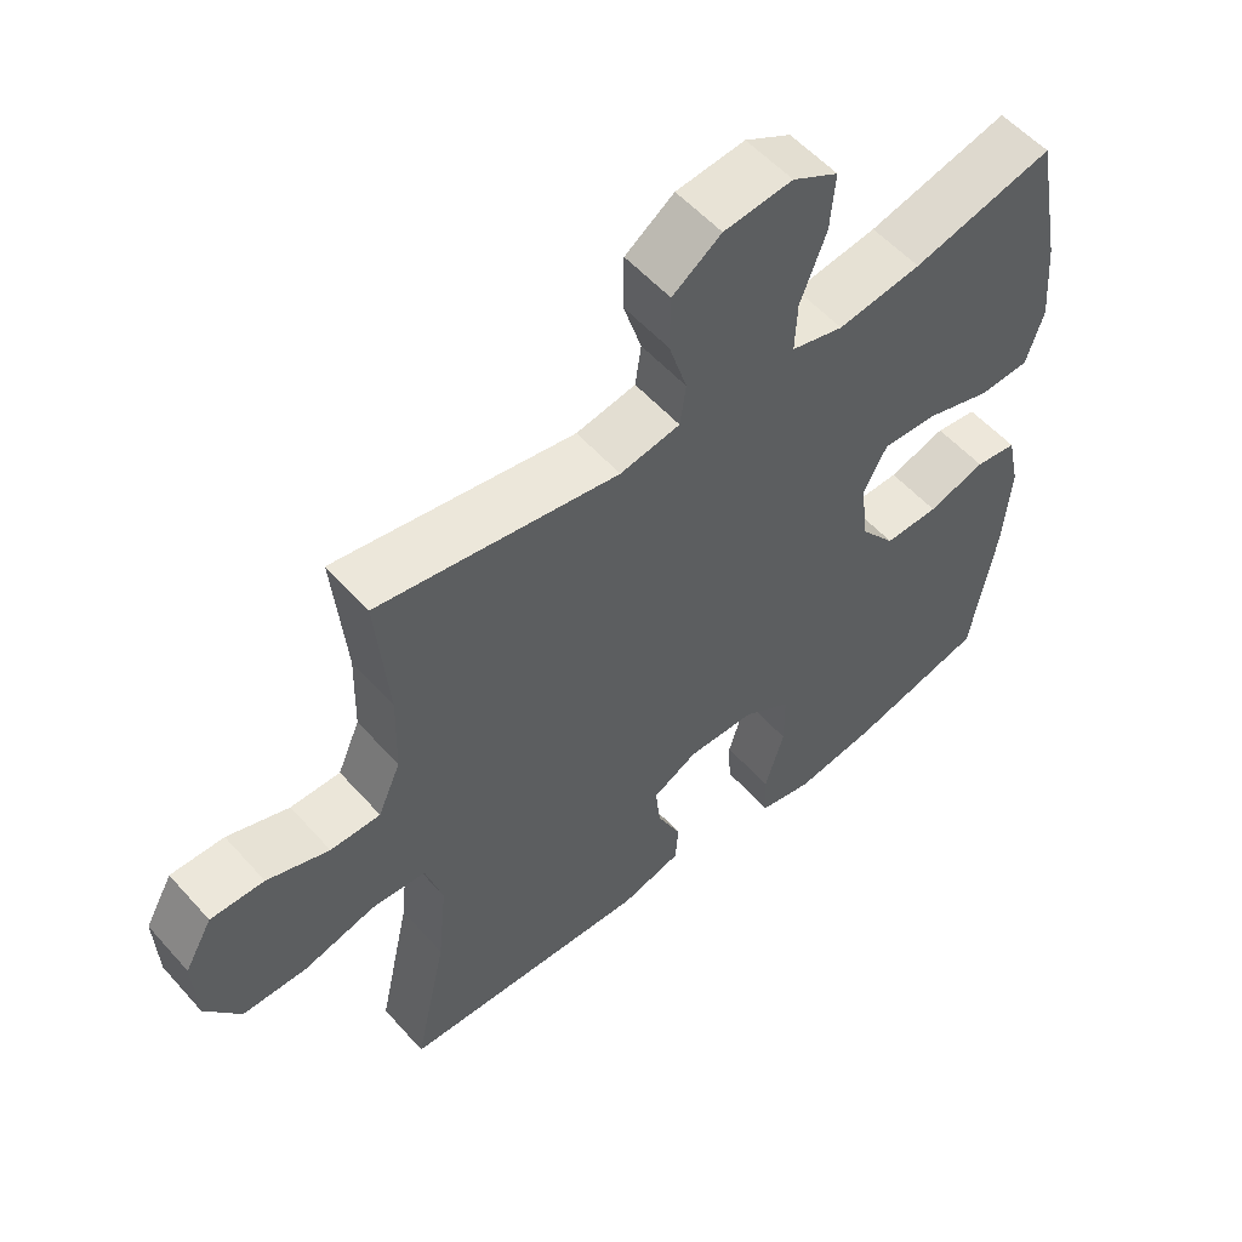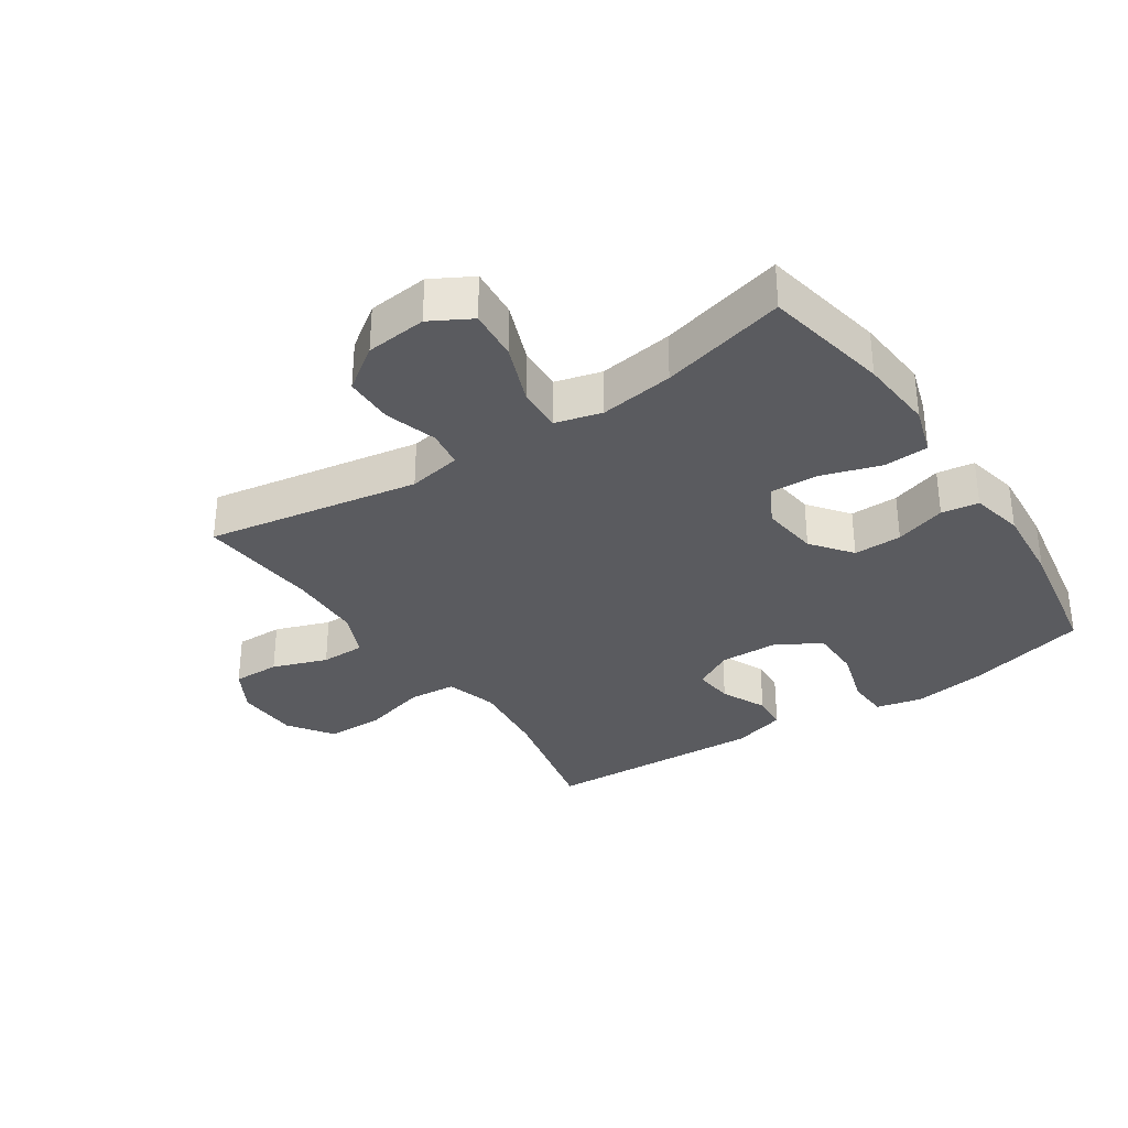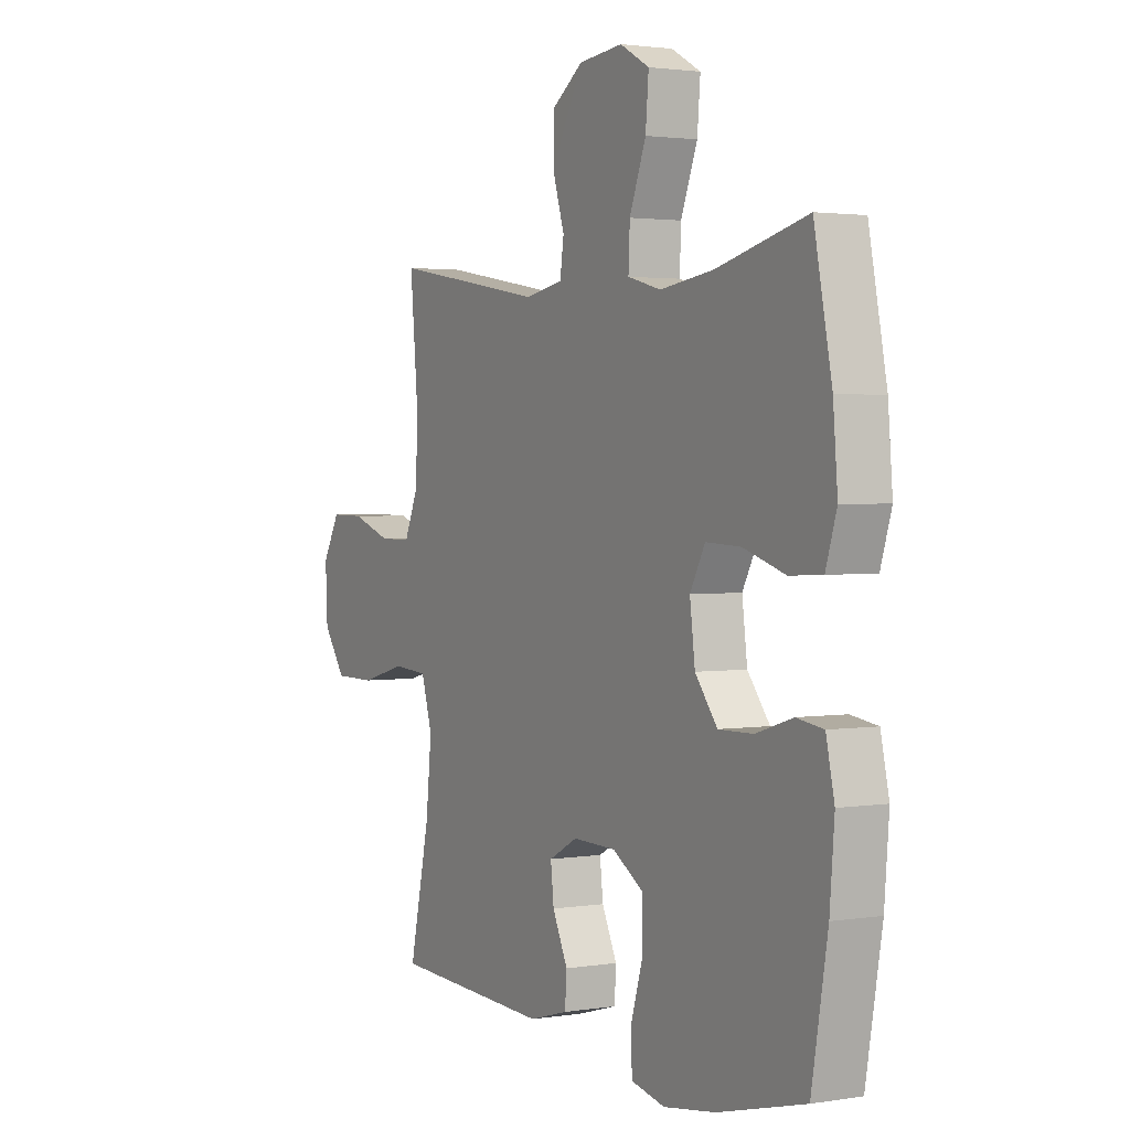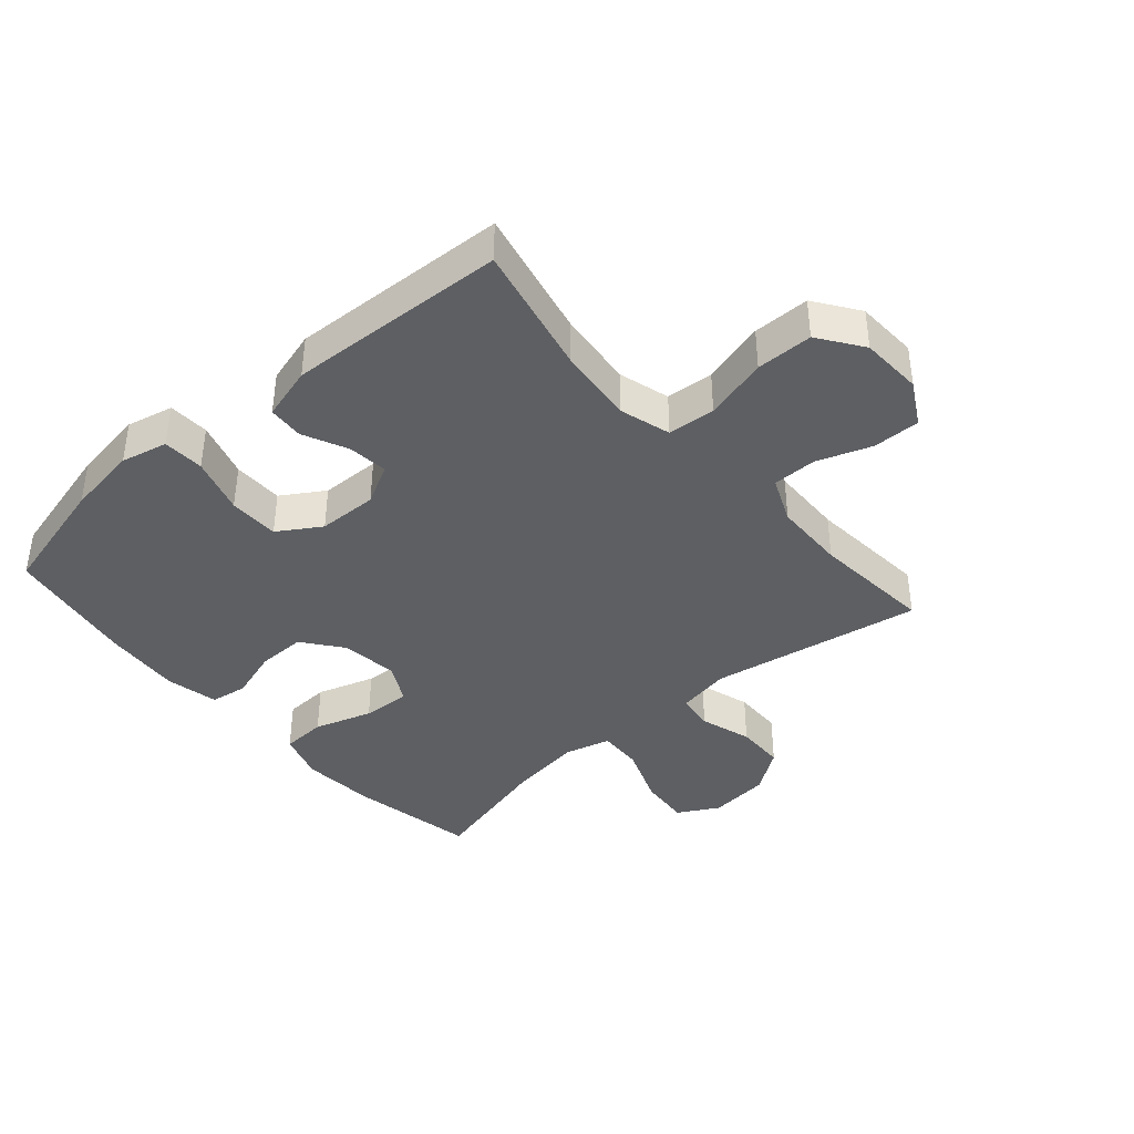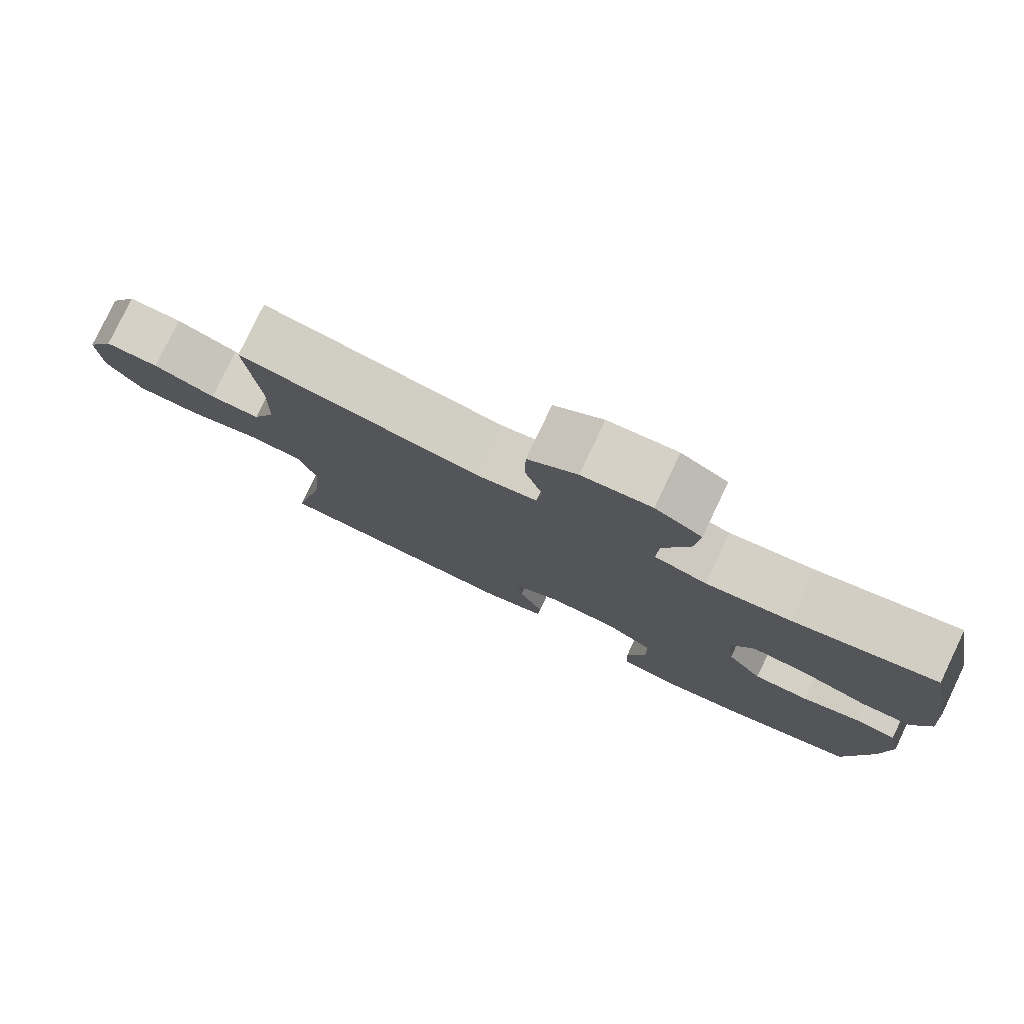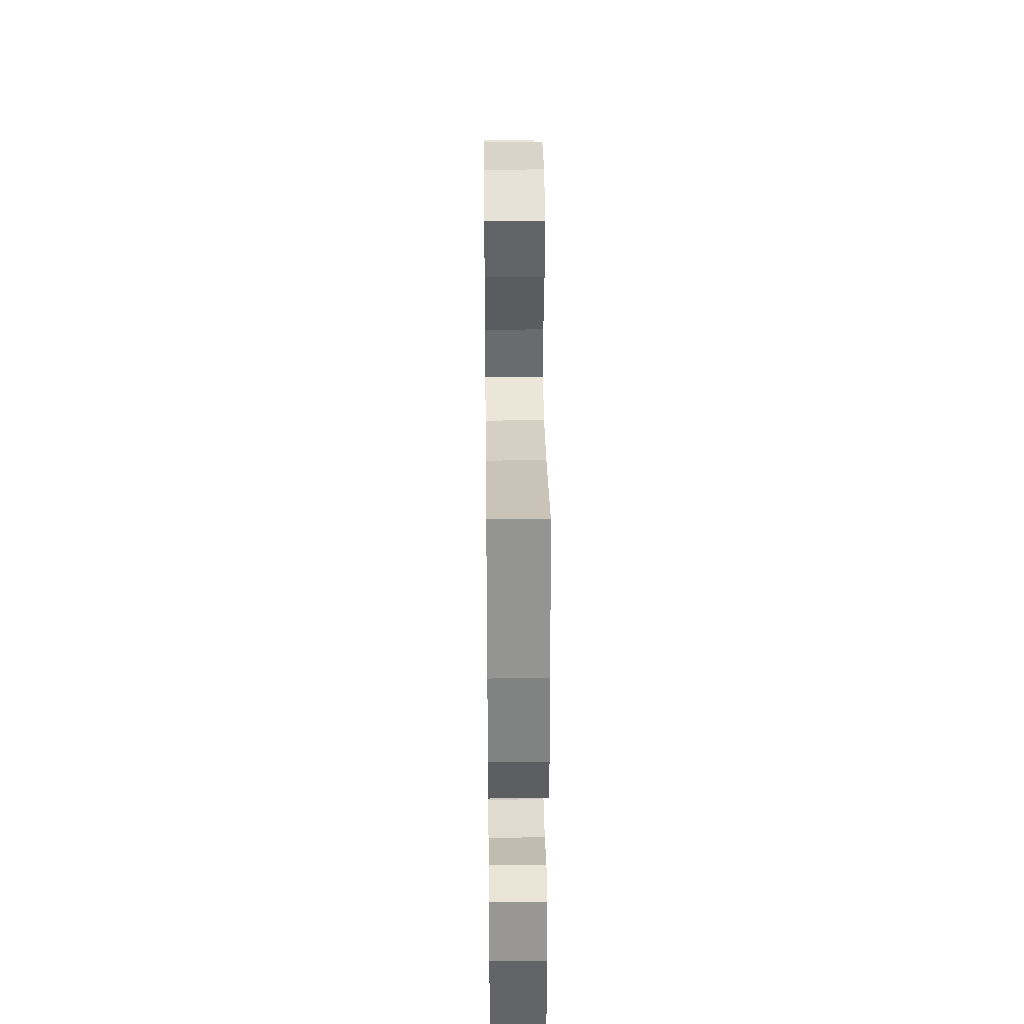
<metadata>
{"format":"obj","ext":"obj","renderer":"f3d","projection":"perspective","resolution":1024,"background":"white","views":[{"elev":55.1,"azim":-40.8,"up":"+Z"},{"elev":-33.2,"azim":33.7,"up":"+Y"},{"elev":2.1,"azim":60.3,"up":"+Z"},{"elev":-40.2,"azim":-139.0,"up":"+Y"},{"elev":79.0,"azim":25.5,"up":"+Z"},{"elev":34.2,"azim":89.3,"up":"+Z"}]}
</metadata>
<code>
o path8040
v -0.4518 0.0375 0.2783
v -0.4547 0.0375 0.161
v -0.4871 0.0375 0.08627
v -0.5587 0.0375 0.08622
v -0.6478 0.0375 0.1177
v -0.7246 0.0375 0.1188
v -0.7641 0.0375 0.04809
v -0.7596 0.0375 -0.05363
v -0.7088 0.0375 -0.1252
v -0.6164 0.0375 -0.1259
v -0.5128 0.0375 -0.09794
v -0.4354 0.0375 -0.104
v -0.4108 0.0375 -0.1874
v -0.4236 0.0375 -0.3143
v -0.4695 0.0375 -0.5259
v -0.1119 0.0375 -0.5435
v -0.02498 0.0375 -0.5188
v -0.02118 0.0375 -0.4609
v -0.05551 0.0375 -0.3876
v -0.06258 0.0375 -0.3231
v 0.002014 0.0375 -0.2884
v 0.09896 0.0375 -0.2908
v 0.168 0.0375 -0.3343
v 0.1688 0.0375 -0.4165
v 0.141 0.0375 -0.5087
v 0.1442 0.0375 -0.5761
v 0.22 0.0375 -0.5935
v 0.3368 0.0375 -0.5761
v 0.5324 0.0375 -0.5259
v 0.5686 0.0375 -0.3136
v 0.579 0.0375 -0.1857
v 0.5602 0.0375 -0.1003
v 0.5 0.0375 -0.09128
v 0.4174 0.0375 -0.1174
v 0.3392 0.0375 -0.1183
v 0.2892 0.0375 -0.05357
v 0.2775 0.0375 0.03917
v 0.3113 0.0375 0.1025
v 0.3902 0.0375 0.09879
v 0.4846 0.0375 0.06858
v 0.5576 0.0375 0.07214
v 0.5823 0.0375 0.1511
v 0.5723 0.0375 0.2726
v 0.5324 0.0375 0.4758
v 0.3291 0.0375 0.4245
v 0.2089 0.0375 0.4076
v 0.1337 0.0375 0.4277
v 0.137 0.0375 0.5003
v 0.1742 0.0375 0.5975
v 0.1813 0.0375 0.6802
v 0.1151 0.0375 0.717
v 0.01611 0.0375 0.707
v -0.05432 0.0375 0.6568
v -0.05551 0.0375 0.5769
v -0.02919 0.0375 0.4923
v -0.03771 0.0375 0.432
v -0.1241 0.0375 0.4163
v -0.4695 0.0375 0.4758
v -0.4518 -0.0375 0.2783
v -0.4547 -0.0375 0.161
v -0.4871 -0.0375 0.08627
v -0.5587 -0.0375 0.08622
v -0.6478 -0.0375 0.1177
v -0.7246 -0.0375 0.1188
v -0.7641 -0.0375 0.04809
v -0.7596 -0.0375 -0.05363
v -0.7088 -0.0375 -0.1252
v -0.6164 -0.0375 -0.1259
v -0.5128 -0.0375 -0.09794
v -0.4354 -0.0375 -0.104
v -0.4108 -0.0375 -0.1874
v -0.4236 -0.0375 -0.3143
v -0.4695 -0.0375 -0.5259
v -0.1119 -0.0375 -0.5435
v -0.02498 -0.0375 -0.5188
v -0.02118 -0.0375 -0.4609
v -0.05551 -0.0375 -0.3876
v -0.06258 -0.0375 -0.3231
v 0.002014 -0.0375 -0.2884
v 0.09896 -0.0375 -0.2908
v 0.168 -0.0375 -0.3343
v 0.1688 -0.0375 -0.4165
v 0.141 -0.0375 -0.5087
v 0.1442 -0.0375 -0.5761
v 0.22 -0.0375 -0.5935
v 0.3368 -0.0375 -0.5761
v 0.5324 -0.0375 -0.5259
v 0.5686 -0.0375 -0.3136
v 0.579 -0.0375 -0.1857
v 0.5602 -0.0375 -0.1003
v 0.5 -0.0375 -0.09128
v 0.4174 -0.0375 -0.1174
v 0.3392 -0.0375 -0.1183
v 0.2892 -0.0375 -0.05357
v 0.2775 -0.0375 0.03917
v 0.3113 -0.0375 0.1025
v 0.3902 -0.0375 0.09879
v 0.4846 -0.0375 0.06858
v 0.5576 -0.0375 0.07214
v 0.5823 -0.0375 0.1511
v 0.5723 -0.0375 0.2726
v 0.5324 -0.0375 0.4758
v 0.3291 -0.0375 0.4245
v 0.2089 -0.0375 0.4076
v 0.1337 -0.0375 0.4277
v 0.137 -0.0375 0.5003
v 0.1742 -0.0375 0.5975
v 0.1813 -0.0375 0.6802
v 0.1151 -0.0375 0.717
v 0.01611 -0.0375 0.707
v -0.05432 -0.0375 0.6568
v -0.05551 -0.0375 0.5769
v -0.02919 -0.0375 0.4923
v -0.03771 -0.0375 0.432
v -0.1241 -0.0375 0.4163
v -0.4695 -0.0375 0.4758
v 0.1813 0.0375 0.6802
v 0.1813 0.0375 0.6802
v 0.1151 0.0375 0.717
v 0.01611 0.0375 0.707
v -0.05432 0.0375 0.6568
v 0.1742 0.0375 0.5975
v -0.05551 0.0375 0.5769
v 0.137 0.0375 0.5003
v -0.02919 0.0375 0.4923
v 0.1337 0.0375 0.4277
v 0.1337 0.0375 0.4277
v -0.03771 0.0375 0.432
v -0.03771 0.0375 0.432
v 0.5324 0.0375 0.4758
v 0.5324 0.0375 0.4758
v 0.3291 0.0375 0.4245
v -0.1241 0.0375 0.4163
v -0.4695 0.0375 0.4758
v -0.4695 0.0375 0.4758
v 0.2089 0.0375 0.4076
v -0.4518 0.0375 0.2783
v 0.5723 0.0375 0.2726
v -0.4547 0.0375 0.161
v 0.5823 0.0375 0.1511
v -0.4871 0.0375 0.08627
v -0.4871 0.0375 0.08627
v 0.5576 0.0375 0.07214
v 0.5576 0.0375 0.07214
v 0.3113 0.0375 0.1025
v 0.3113 0.0375 0.1025
v 0.3902 0.0375 0.09879
v -0.6478 0.0375 0.1177
v -0.7246 0.0375 0.1188
v -0.7246 0.0375 0.1188
v -0.7641 0.0375 0.04809
v -0.5587 0.0375 0.08622
v 0.2775 0.0375 0.03917
v 0.4846 0.0375 0.06858
v -0.7596 0.0375 -0.05363
v 0.2892 0.0375 -0.05357
v 0.3392 0.0375 -0.1183
v -0.7088 0.0375 -0.1252
v 0.5602 0.0375 -0.1003
v 0.5602 0.0375 -0.1003
v 0.5 0.0375 -0.09128
v 0.4174 0.0375 -0.1174
v -0.5128 0.0375 -0.09794
v -0.4354 0.0375 -0.104
v -0.4354 0.0375 -0.104
v -0.6164 0.0375 -0.1259
v 0.579 0.0375 -0.1857
v -0.4108 0.0375 -0.1874
v 0.5686 0.0375 -0.3136
v 0.002014 0.0375 -0.2884
v 0.09896 0.0375 -0.2908
v -0.4236 0.0375 -0.3143
v -0.06258 0.0375 -0.3231
v -0.06258 0.0375 -0.3231
v 0.168 0.0375 -0.3343
v -0.05551 0.0375 -0.3876
v 0.1688 0.0375 -0.4165
v -0.02118 0.0375 -0.4609
v 0.141 0.0375 -0.5087
v 0.5324 0.0375 -0.5259
v 0.5324 0.0375 -0.5259
v -0.02498 0.0375 -0.5188
v -0.02498 0.0375 -0.5188
v -0.4695 0.0375 -0.5259
v -0.4695 0.0375 -0.5259
v 0.1442 0.0375 -0.5761
v 0.1442 0.0375 -0.5761
v -0.1119 0.0375 -0.5435
v 0.3368 0.0375 -0.5761
v 0.22 0.0375 -0.5935
v 0.1813 -0.0375 0.6802
v 0.1813 -0.0375 0.6802
v 0.1151 -0.0375 0.717
v 0.01611 -0.0375 0.707
v -0.05432 -0.0375 0.6568
v 0.1742 -0.0375 0.5975
v -0.05551 -0.0375 0.5769
v 0.137 -0.0375 0.5003
v -0.02919 -0.0375 0.4923
v 0.1337 -0.0375 0.4277
v 0.1337 -0.0375 0.4277
v -0.03771 -0.0375 0.432
v -0.03771 -0.0375 0.432
v 0.5324 -0.0375 0.4758
v 0.5324 -0.0375 0.4758
v 0.3291 -0.0375 0.4245
v -0.1241 -0.0375 0.4163
v -0.4695 -0.0375 0.4758
v -0.4695 -0.0375 0.4758
v 0.2089 -0.0375 0.4076
v -0.4518 -0.0375 0.2783
v 0.5723 -0.0375 0.2726
v -0.4547 -0.0375 0.161
v 0.5823 -0.0375 0.1511
v -0.4871 -0.0375 0.08627
v -0.4871 -0.0375 0.08627
v 0.5576 -0.0375 0.07214
v 0.5576 -0.0375 0.07214
v 0.3113 -0.0375 0.1025
v 0.3113 -0.0375 0.1025
v 0.3902 -0.0375 0.09879
v -0.6478 -0.0375 0.1177
v -0.7246 -0.0375 0.1188
v -0.7246 -0.0375 0.1188
v -0.7641 -0.0375 0.04809
v -0.5587 -0.0375 0.08622
v 0.2775 -0.0375 0.03917
v 0.4846 -0.0375 0.06858
v -0.7596 -0.0375 -0.05363
v 0.2892 -0.0375 -0.05357
v 0.3392 -0.0375 -0.1183
v -0.7088 -0.0375 -0.1252
v 0.5602 -0.0375 -0.1003
v 0.5602 -0.0375 -0.1003
v 0.5 -0.0375 -0.09128
v 0.4174 -0.0375 -0.1174
v -0.5128 -0.0375 -0.09794
v -0.4354 -0.0375 -0.104
v -0.4354 -0.0375 -0.104
v -0.6164 -0.0375 -0.1259
v 0.579 -0.0375 -0.1857
v -0.4108 -0.0375 -0.1874
v 0.5686 -0.0375 -0.3136
v 0.002014 -0.0375 -0.2884
v 0.09896 -0.0375 -0.2908
v -0.4236 -0.0375 -0.3143
v -0.06258 -0.0375 -0.3231
v -0.06258 -0.0375 -0.3231
v 0.168 -0.0375 -0.3343
v -0.05551 -0.0375 -0.3876
v 0.1688 -0.0375 -0.4165
v -0.02118 -0.0375 -0.4609
v 0.141 -0.0375 -0.5087
v 0.5324 -0.0375 -0.5259
v 0.5324 -0.0375 -0.5259
v -0.02498 -0.0375 -0.5188
v -0.02498 -0.0375 -0.5188
v -0.4695 -0.0375 -0.5259
v -0.4695 -0.0375 -0.5259
v 0.1442 -0.0375 -0.5761
v 0.1442 -0.0375 -0.5761
v -0.1119 -0.0375 -0.5435
v 0.3368 -0.0375 -0.5761
v 0.22 -0.0375 -0.5935
f 199 198 197
f 195 197 194
f 219 200 227
f 249 251 263
f 197 196 194
f 211 213 207
f 244 207 213
f 244 213 238
f 196 197 198
f 238 213 215
f 229 222 225
f 193 194 196
f 246 247 242
f 262 246 258
f 240 229 232
f 241 236 243
f 212 206 221
f 217 214 228
f 228 214 221
f 240 222 229
f 235 241 233
f 263 251 264
f 206 210 219
f 250 262 252
f 247 238 242
f 236 241 235
f 237 215 226
f 237 226 240
f 230 245 231
f 230 244 245
f 225 222 223
f 221 206 219
f 244 238 247
f 227 207 244
f 252 262 256
f 191 193 196
f 210 200 219
f 198 199 200
f 204 206 212
f 227 202 207
f 211 207 208
f 249 263 243
f 214 212 221
f 238 215 237
f 247 246 250
f 254 243 263
f 264 251 253
f 243 231 249
f 231 245 249
f 231 243 236
f 264 253 260
f 222 240 226
f 202 200 199
f 200 202 227
f 227 244 230
f 262 250 246
f 118 51 109 192
f 51 52 110 109
f 52 53 111 110
f 49 50 108 107
f 53 54 112 111
f 48 49 107 106
f 54 55 113 112
f 127 48 106 201
f 55 129 203 113
f 131 45 103 205
f 56 57 115 114
f 57 135 209 115
f 46 47 105 104
f 45 46 104 103
f 58 1 59 116
f 43 44 102 101
f 1 2 60 59
f 42 43 101 100
f 2 142 216 60
f 144 42 100 218
f 146 39 97 220
f 5 150 224 63
f 6 7 65 64
f 4 5 63 62
f 37 38 96 95
f 40 41 99 98
f 39 40 98 97
f 3 4 62 61
f 7 8 66 65
f 36 37 95 94
f 35 36 94 93
f 8 9 67 66
f 160 33 91 234
f 33 34 92 91
f 11 165 239 69
f 10 11 69 68
f 9 10 68 67
f 31 32 90 89
f 12 13 71 70
f 34 35 93 92
f 30 31 89 88
f 21 22 80 79
f 13 14 72 71
f 174 21 79 248
f 22 23 81 80
f 19 20 78 77
f 23 24 82 81
f 18 19 77 76
f 24 25 83 82
f 181 30 88 255
f 183 18 76 257
f 14 185 259 72
f 25 187 261 83
f 16 17 75 74
f 15 16 74 73
f 28 29 87 86
f 27 28 86 85
f 26 27 85 84
f 125 123 124
f 121 120 123
f 145 153 126
f 175 189 177
f 123 120 122
f 137 133 139
f 170 139 133
f 170 164 139
f 122 124 123
f 164 141 139
f 155 151 148
f 119 122 120
f 172 168 173
f 188 184 172
f 166 158 155
f 167 169 162
f 138 147 132
f 143 154 140
f 154 147 140
f 166 155 148
f 161 159 167
f 189 190 177
f 132 145 136
f 176 178 188
f 173 168 164
f 162 161 167
f 163 152 141
f 163 166 152
f 156 157 171
f 156 171 170
f 151 149 148
f 147 145 132
f 170 173 164
f 153 170 133
f 178 182 188
f 117 122 119
f 136 145 126
f 124 126 125
f 130 138 132
f 153 133 128
f 137 134 133
f 175 169 189
f 140 147 138
f 164 163 141
f 173 176 172
f 180 189 169
f 190 179 177
f 169 175 157
f 157 175 171
f 157 162 169
f 190 186 179
f 148 152 166
f 128 125 126
f 126 153 128
f 153 156 170
f 188 172 176

</code>
